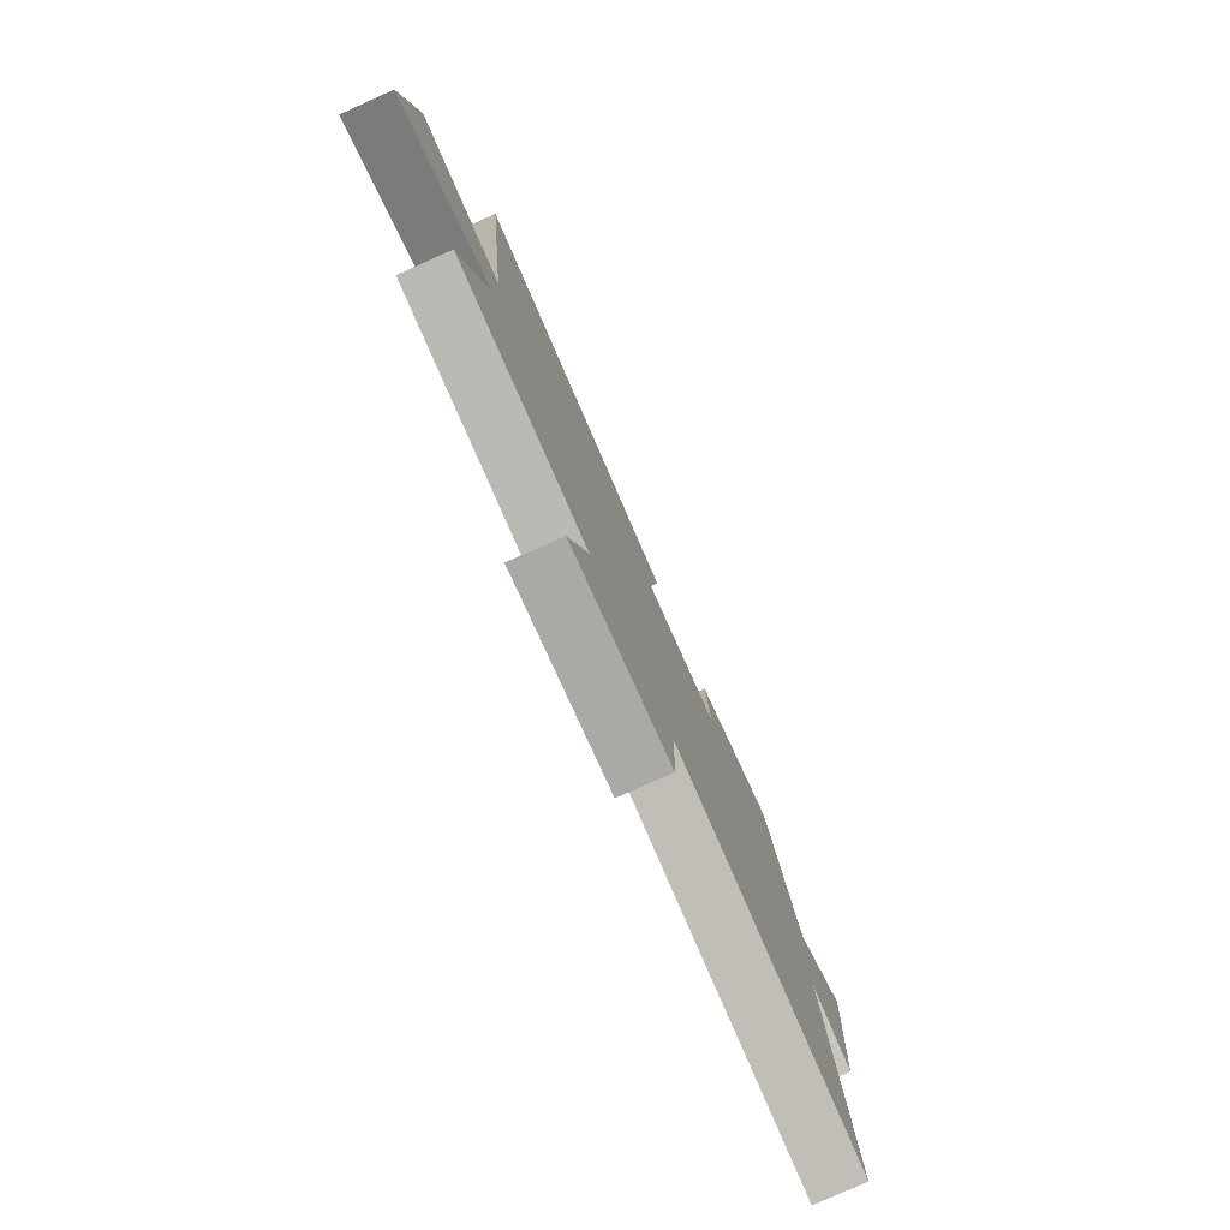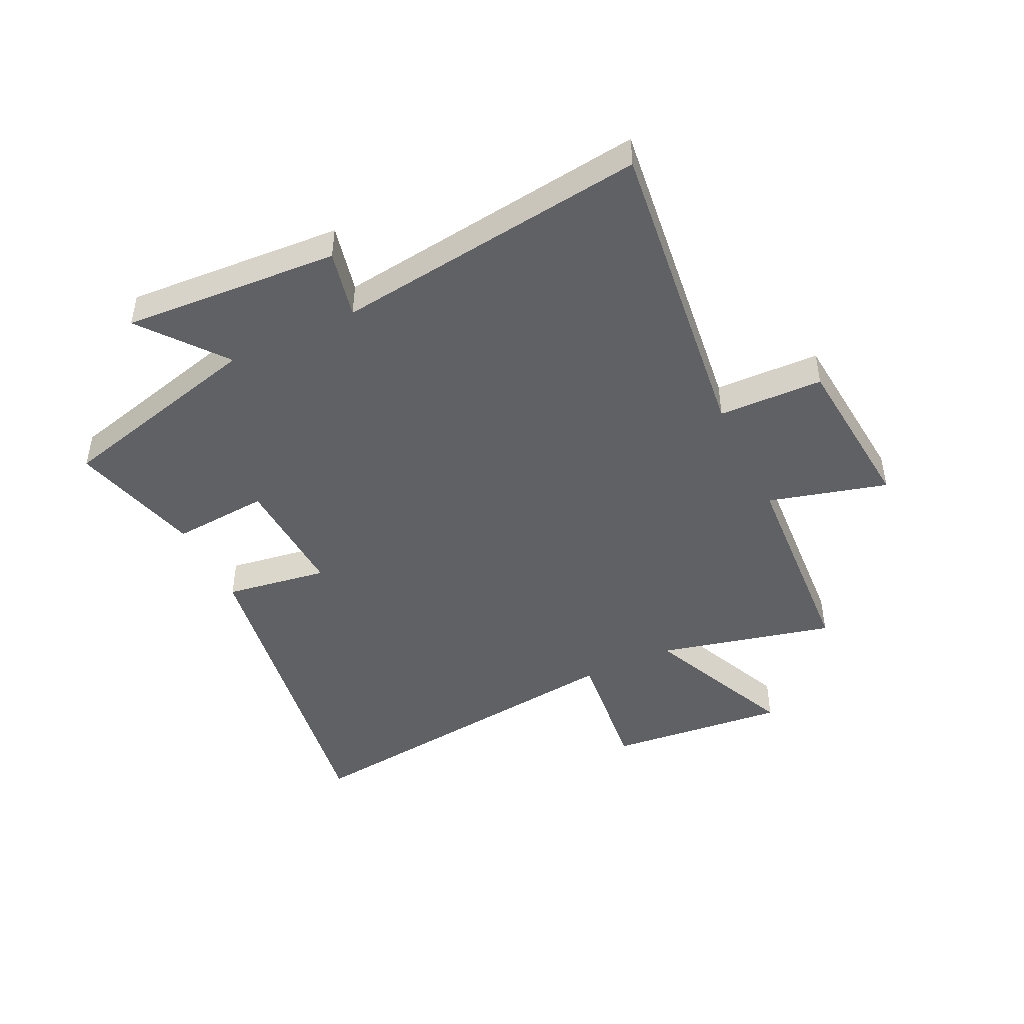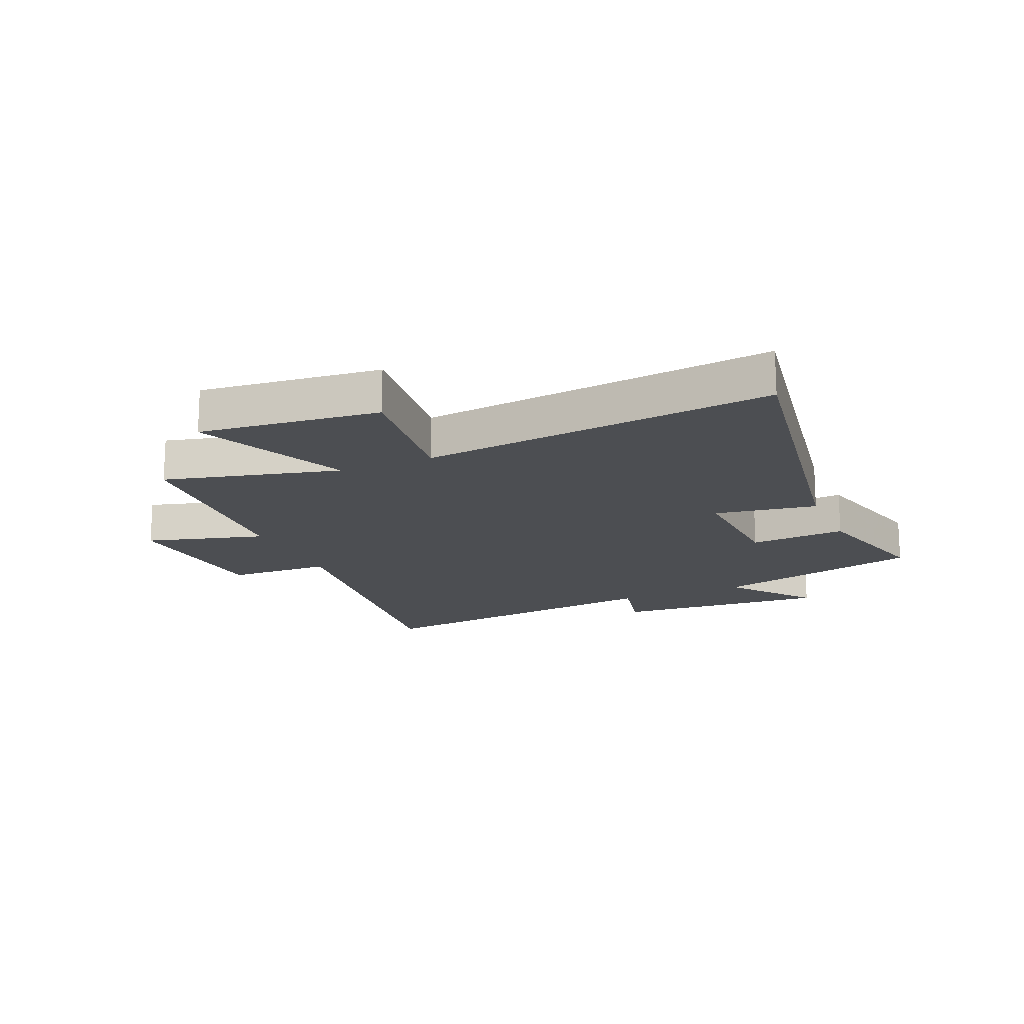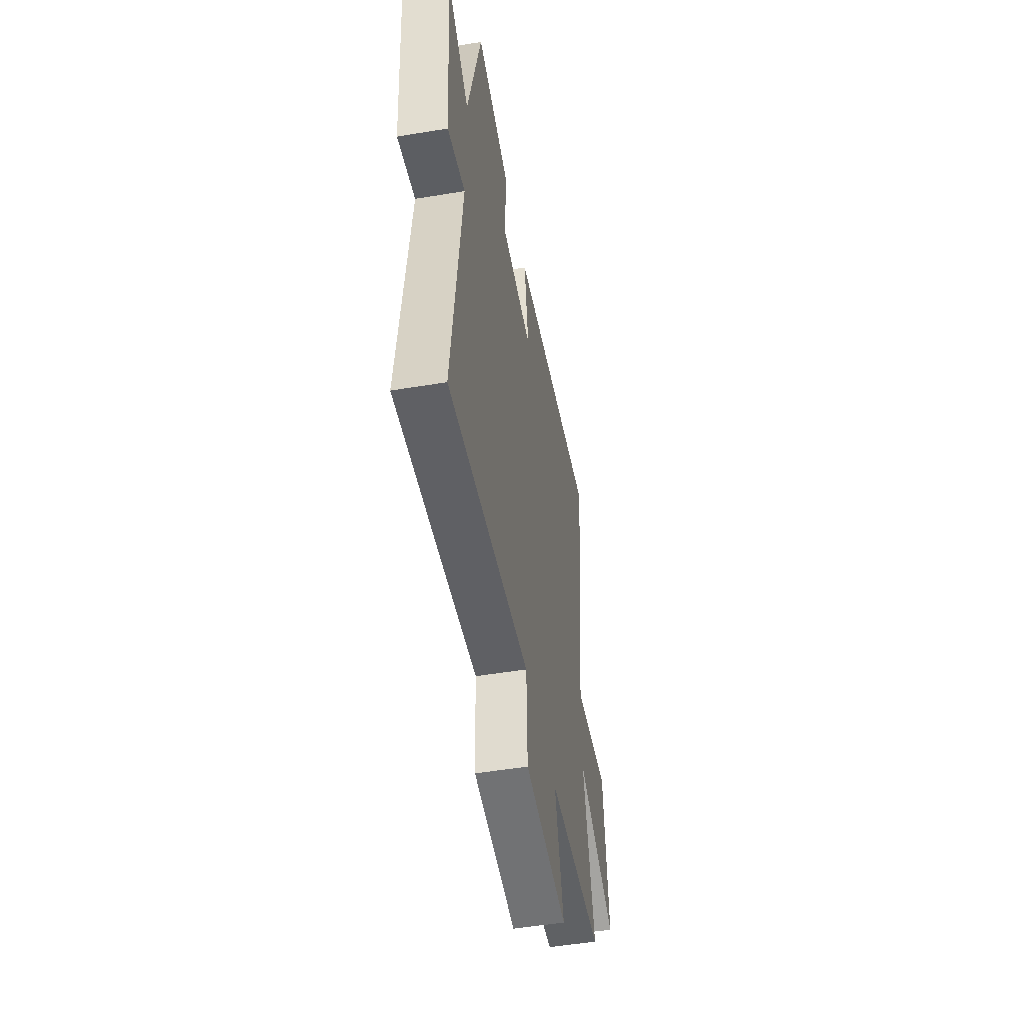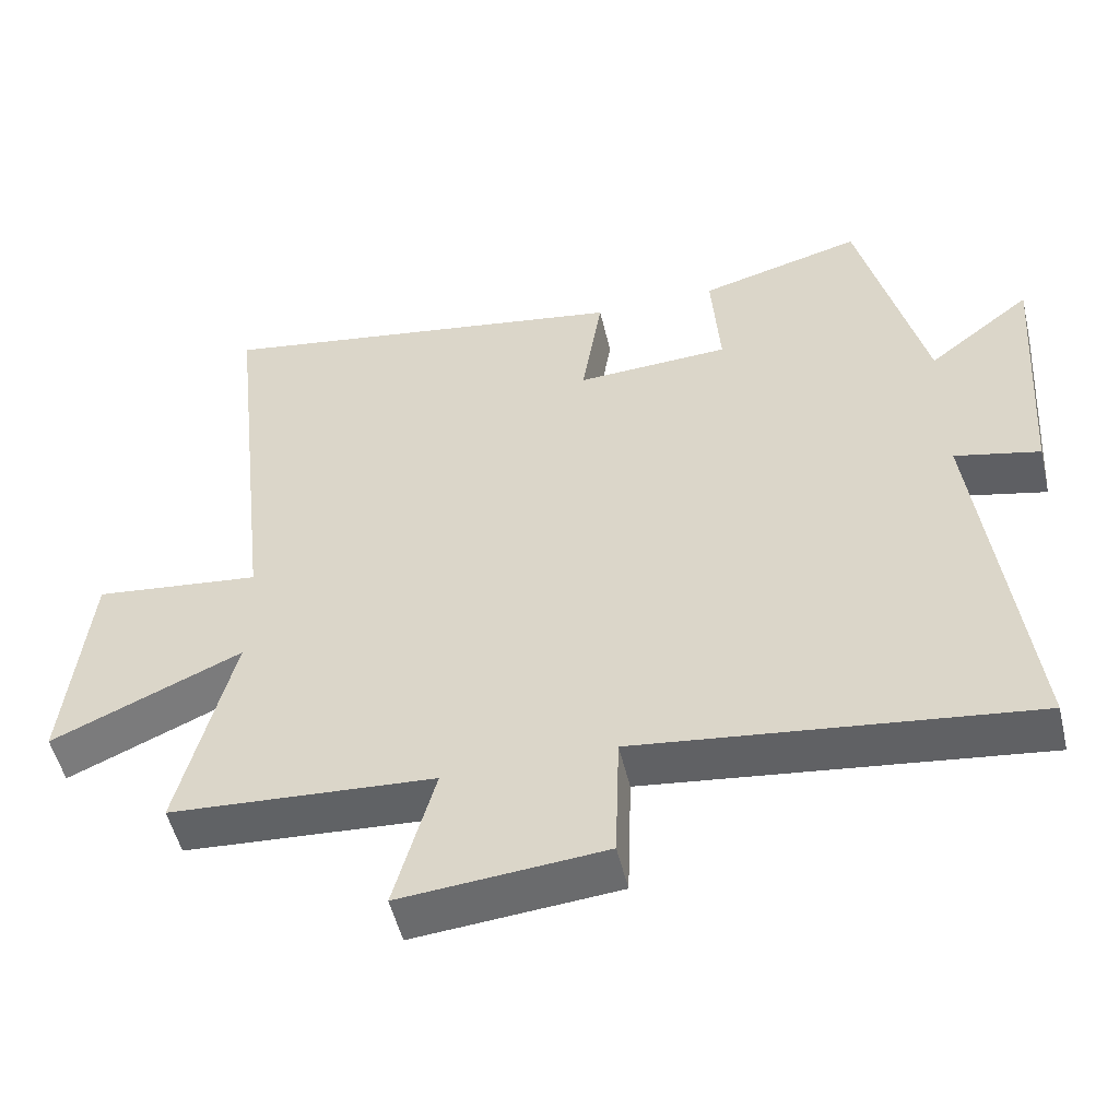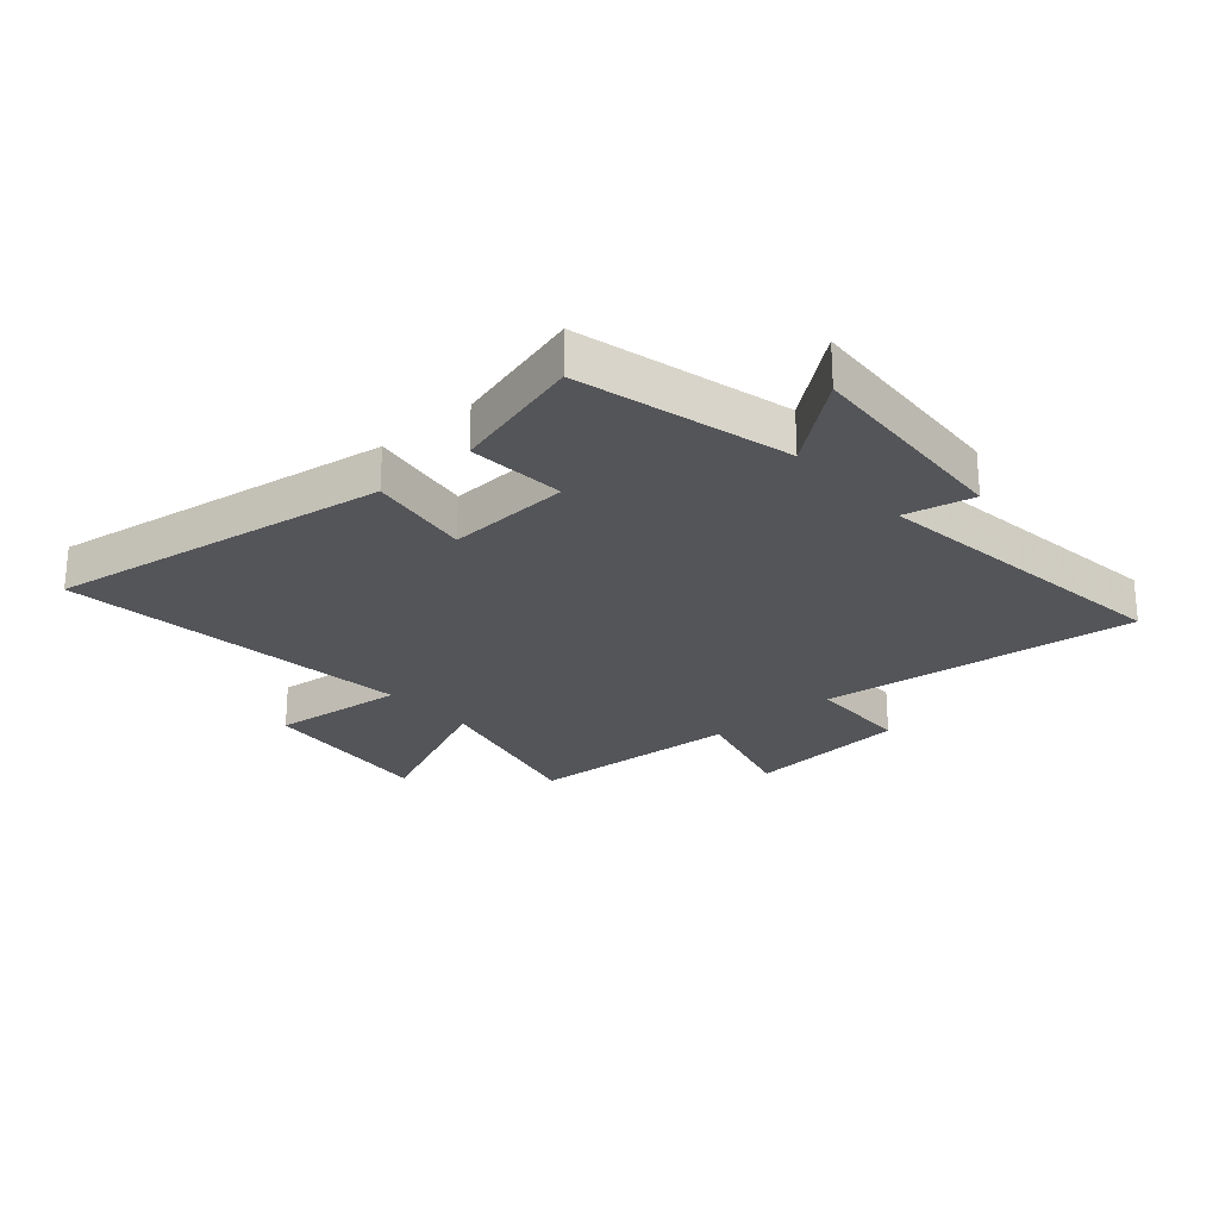
<metadata>
{"format":"obj","ext":"obj","renderer":"f3d","projection":"perspective","resolution":1024,"background":"white","views":[{"elev":-79.8,"azim":-66.0,"up":"+Z"},{"elev":-46.0,"azim":116.0,"up":"+Y"},{"elev":-16.8,"azim":-66.7,"up":"+Y"},{"elev":-50.7,"azim":100.3,"up":"+Z"},{"elev":-51.8,"azim":13.3,"up":"+Z"},{"elev":-24.8,"azim":41.7,"up":"+Y"}]}
</metadata>
<code>
v -0.574 0.07 -0.475
v -0.5 0.07 -0.175
v -0.763 0.07 -0.29
v -0.731 0.07 0.018
v -0.5 0.07 -0.009
v -0.568 0.07 0.596
v 0.013 0.07 0.5
v -0.015 0.07 0.324
v 0.197 0.07 0.334
v 0.185 0.07 0.5
v 0.41 0.07 0.56
v 0.5 0.07 0.2
v 0.643 0.07 0.311
v 0.617 0.07 -0.059
v 0.5 0.07 -0.032
v 0.566 0.07 -0.568
v 0.024 0.07 -0.5
v 0.018 0.07 -0.679
v -0.264 0.07 -0.703
v -0.208 0.07 -0.5
v -0.574 0 -0.475
v -0.5 0 -0.175
v -0.763 0 -0.29
v -0.731 0 0.018
v -0.5 0 -0.009
v -0.568 0 0.596
v 0.013 0 0.5
v -0.015 0 0.324
v 0.197 0 0.334
v 0.185 0 0.5
v 0.41 0 0.56
v 0.5 0 0.2
v 0.643 0 0.311
v 0.617 0 -0.059
v 0.5 0 -0.032
v 0.566 0 -0.568
v 0.024 0 -0.5
v 0.018 0 -0.679
v -0.264 0 -0.703
v -0.208 0 -0.5
f 17 18 19 20
f 17 20 1 2
f 15 16 17 2
f 12 13 14 15
f 12 15 2
f 9 10 11 12
f 8 9 12 2
f 5 6 7 8
f 5 8 2 3
f 3 4 5
f 40 39 38 37
f 22 21 40 37
f 22 37 36 35
f 35 34 33 32
f 22 35 32
f 32 31 30 29
f 22 32 29 28
f 28 27 26 25
f 23 22 28 25
f 25 24 23
f 1 21 22 2
f 2 22 23 3
f 3 23 24 4
f 4 24 25 5
f 5 25 26 6
f 6 26 27 7
f 7 27 28 8
f 8 28 29 9
f 9 29 30 10
f 10 30 31 11
f 11 31 32 12
f 12 32 33 13
f 13 33 34 14
f 14 34 35 15
f 15 35 36 16
f 16 36 37 17
f 17 37 38 18
f 18 38 39 19
f 19 39 40 20
f 20 40 21 1

</code>
